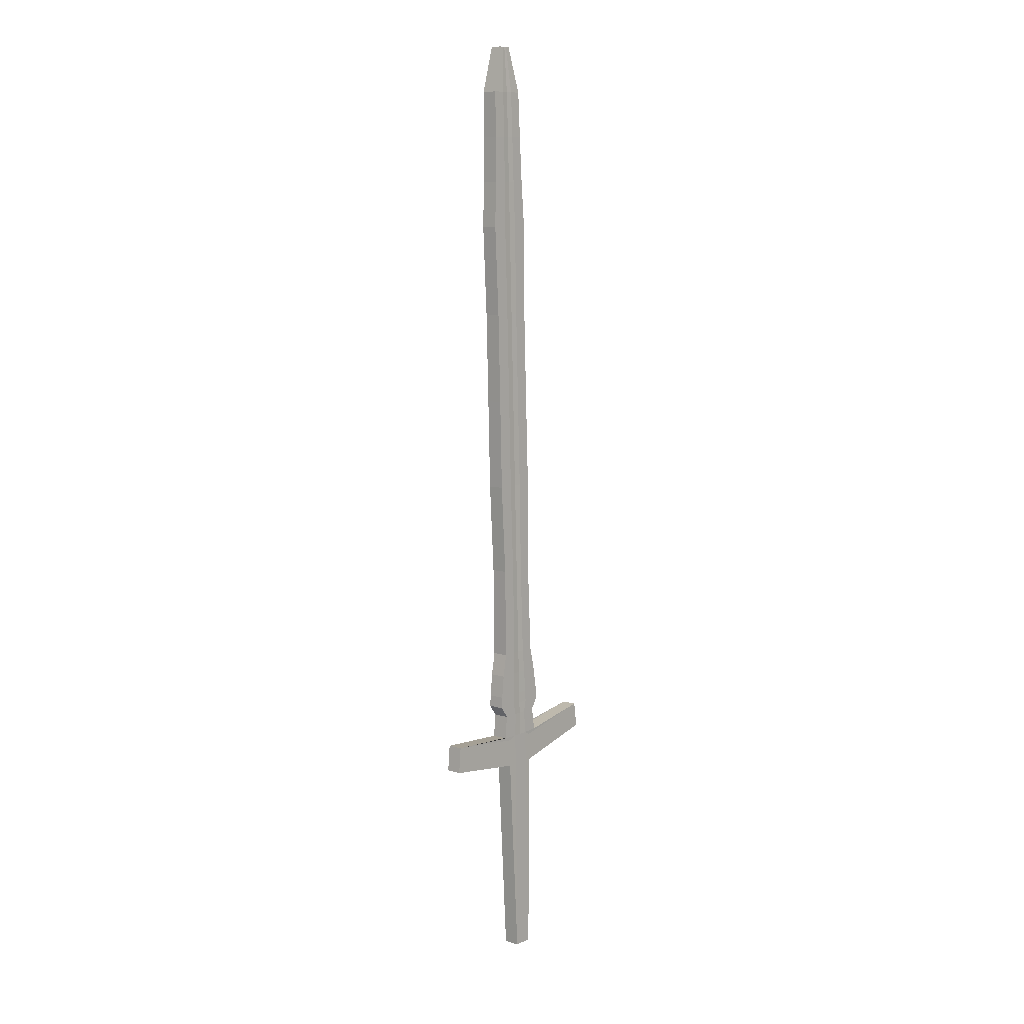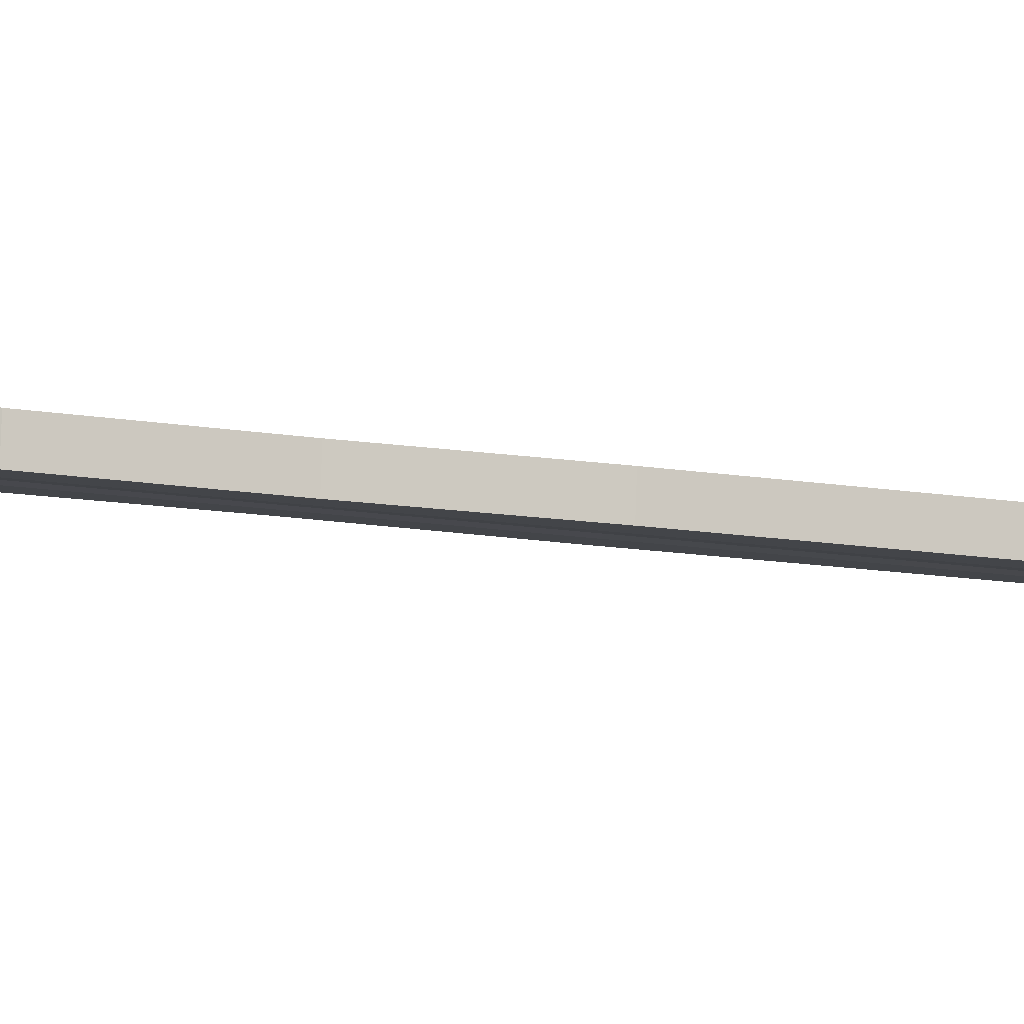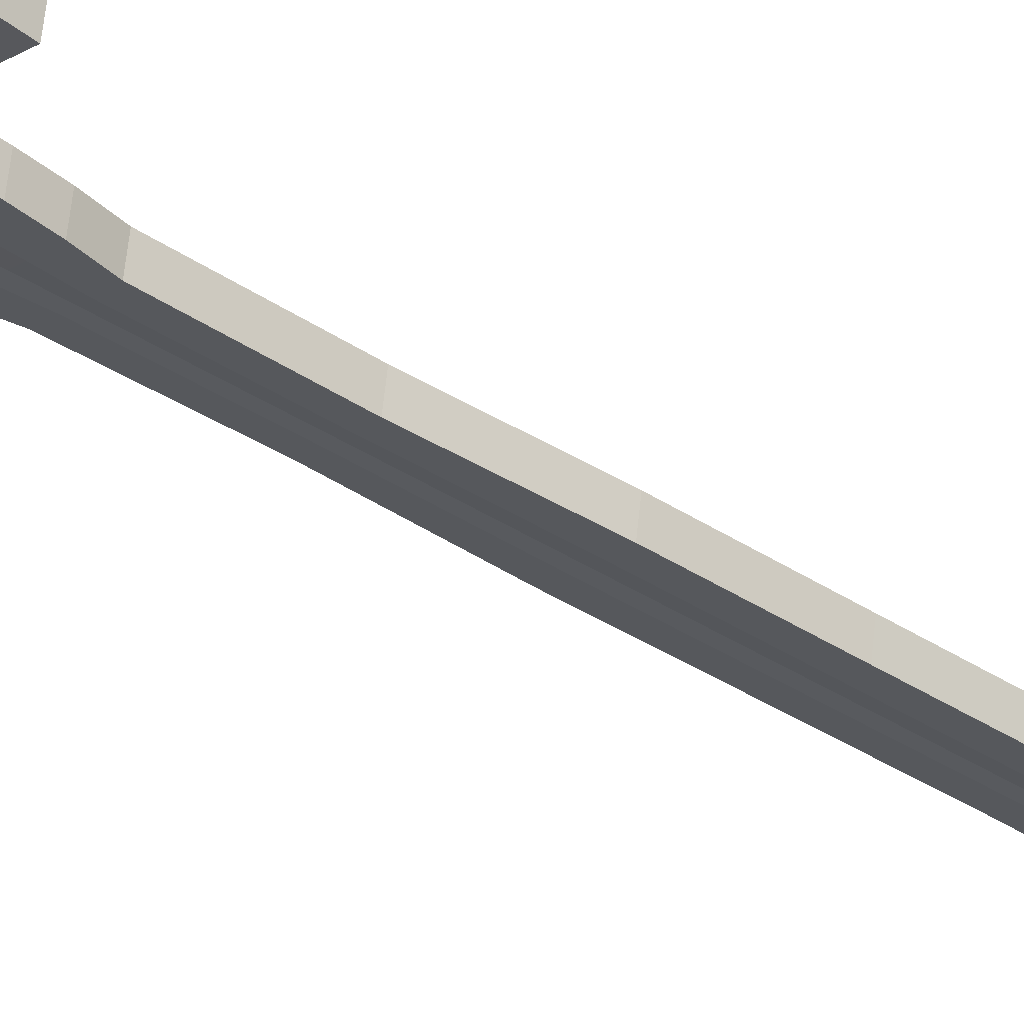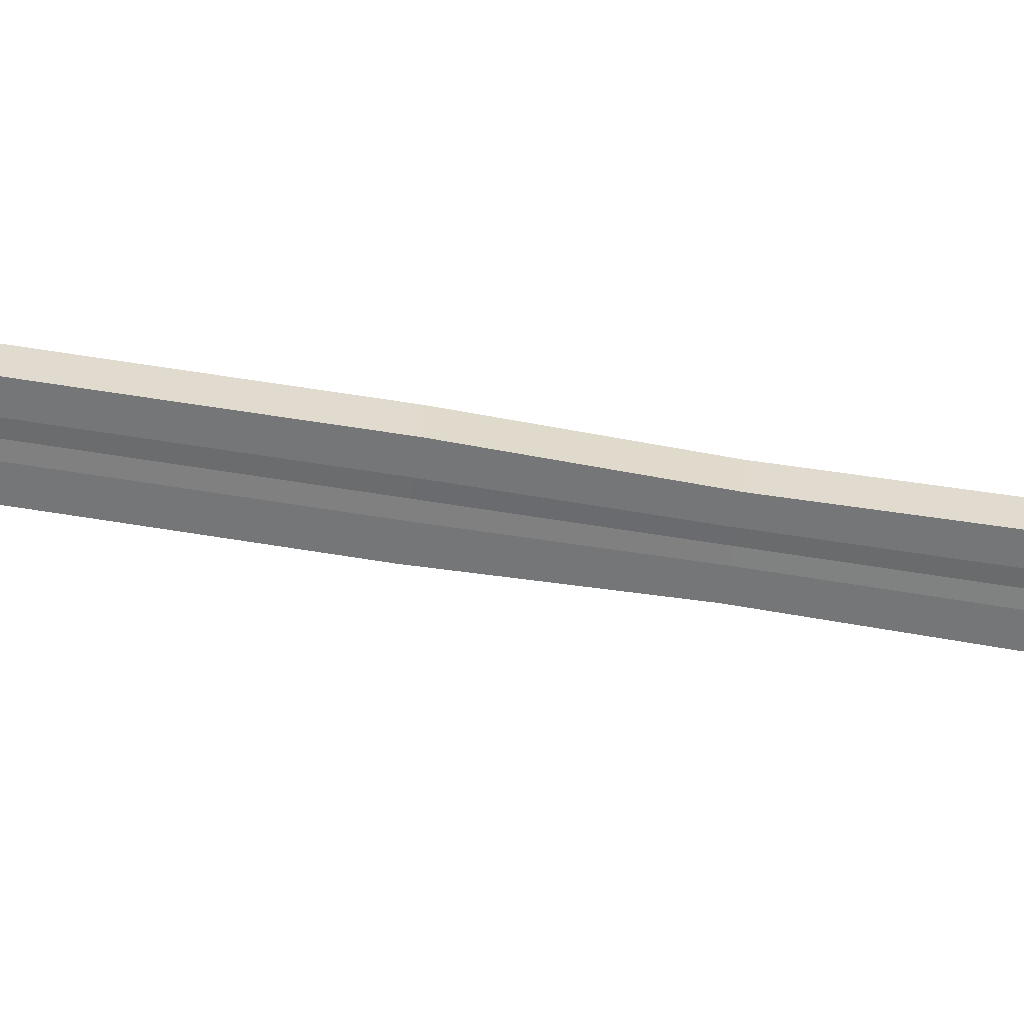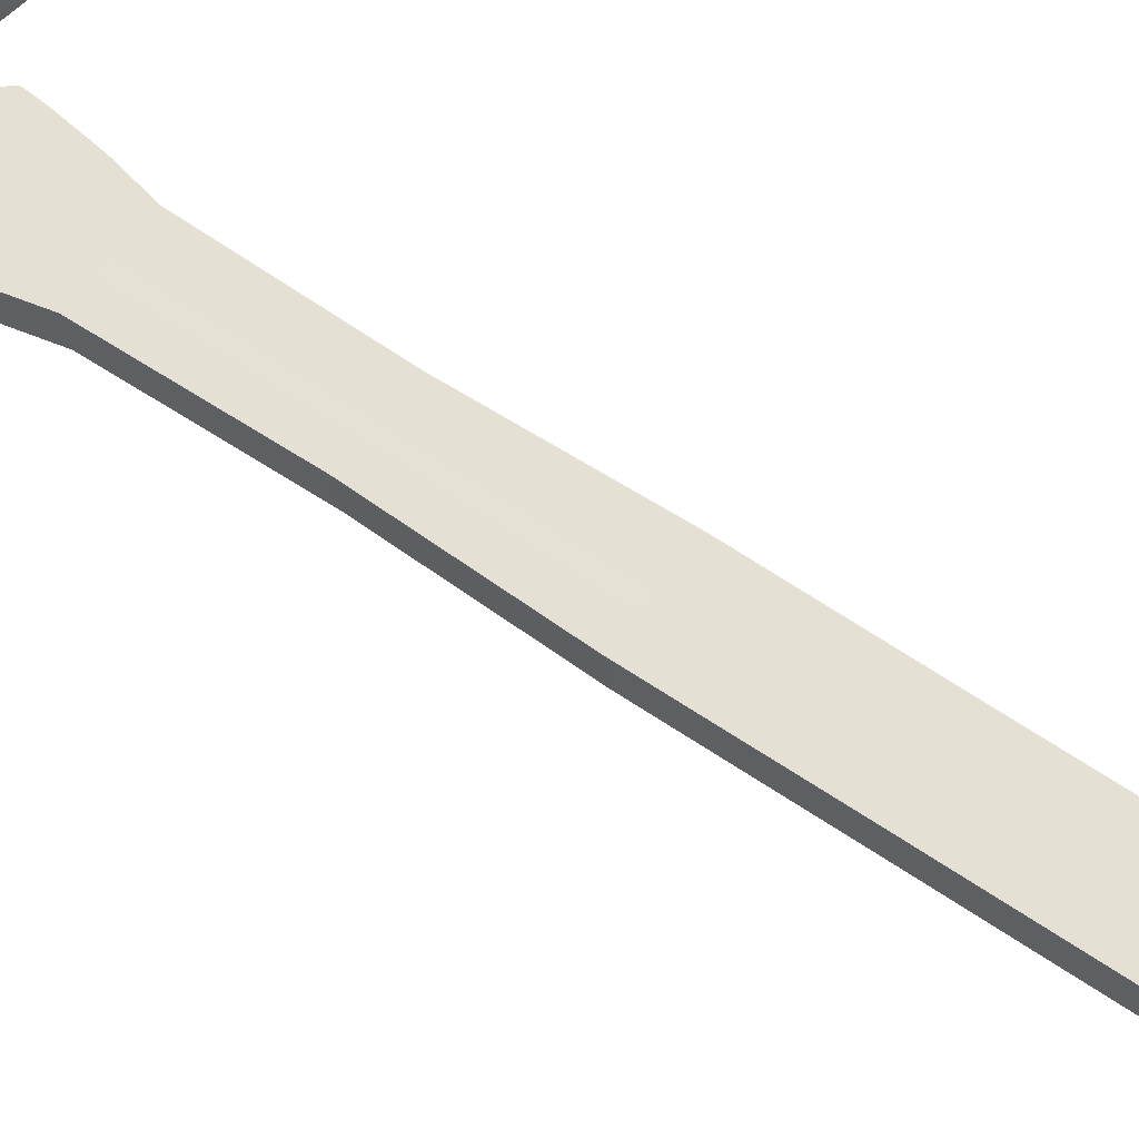
<metadata>
{"format":"obj","ext":"obj","renderer":"f3d","projection":"perspective","resolution":1024,"background":"white","views":[{"elev":10.8,"azim":142.1,"up":"+Y"},{"elev":-19.6,"azim":69.7,"up":"+Z"},{"elev":-38.2,"azim":48.5,"up":"+Z"},{"elev":-45.5,"azim":-99.6,"up":"+Z"},{"elev":49.7,"azim":130.3,"up":"+Z"}]}
</metadata>
<code>
v -0.07157 0.3641 -0.04016
v -0.007373 0.8995 -0.03289
v -0.06943 0.3637 -0.02929
v -0.005788 0.8992 -0.02484
v 0.06738 0.3597 -0.0678
v 0.002018 0.8996 -0.03474
v 0.06957 0.3593 -0.05667
v 0.003602 0.8993 -0.02669
v -0.01732 0.6368 -0.04193
v -0.01499 0.6364 -0.03013
v 0.01454 0.6367 -0.03593
v 0.01222 0.6371 -0.04774
v -0.01332 0.5051 -0.03498
v 0.0132 0.5053 -0.04019
v 0.01087 0.5057 -0.052
v -0.01564 0.5055 -0.04679
v -0.01881 0.7681 -0.03712
v -0.01648 0.7677 -0.02531
v 0.01569 0.768 -0.03164
v 0.01336 0.7684 -0.04344
v -0.01422 0.4395 -0.03706
v 0.01431 0.4397 -0.04267
v 0.01199 0.4401 -0.05448
v -0.01655 0.4399 -0.04887
v -0.01746 0.5712 -0.04417
v -0.01514 0.5708 -0.03236
v 0.01487 0.571 -0.03826
v 0.01255 0.5714 -0.05007
v -0.01499 0.7021 -0.02787
v 0.01435 0.7023 -0.03363
v 0.01202 0.7027 -0.04544
v -0.01732 0.7025 -0.03967
v -0.01619 0.8338 -0.03537
v -0.01386 0.8334 -0.02357
v 0.01281 0.8336 -0.02881
v 0.01049 0.834 -0.04062
v -0.004698 0.201 -0.04715
v -0.002811 0.8992 -0.02543
v -0.007022 0.2014 -0.05896
v -0.004395 0.8995 -0.03348
v -0.007953 0.6369 -0.04378
v -0.005629 0.6365 -0.03197
v -0.004908 0.5052 -0.03663
v -0.007232 0.5056 -0.04844
v -0.008606 0.7682 -0.03913
v -0.006281 0.7678 -0.02732
v -0.007497 0.4399 -0.05065
v -0.005172 0.4395 -0.03884
v -0.00562 0.5708 -0.03423
v -0.007944 0.5713 -0.04604
v -0.005688 0.7022 -0.02969
v -0.008012 0.7026 -0.0415
v -0.007728 0.8339 -0.03704
v -0.005403 0.8335 -0.02523
v 0.000396 0.8993 -0.02606
v 0.006306 0.2015 -0.06158
v 0.004456 0.6366 -0.03395
v 0.004145 0.5053 -0.03841
v 0.004703 0.7679 -0.02948
v 0.004572 0.4396 -0.04076
v 0.004628 0.5709 -0.03624
v 0.00433 0.7022 -0.03166
v 0.003705 0.8336 -0.02702
v 0.008631 0.2011 -0.04977
v -0.001189 0.8995 -0.03411
v 0.002131 0.637 -0.04576
v 0.00182 0.5057 -0.05022
v 0.002378 0.7683 -0.04128
v 0.002247 0.44 -0.05256
v 0.002303 0.5713 -0.04805
v 0.002006 0.7027 -0.04347
v 0.00138 0.834 -0.03883
v -0.01563 0.8666 -0.03415
v -0.01338 0.8663 -0.02273
v 0.01215 0.8665 -0.02775
v 0.009904 0.8669 -0.03917
v -0.007535 0.8667 -0.03574
v -0.005287 0.8663 -0.02432
v 0.001184 0.8668 -0.03746
v 0.003432 0.8664 -0.02604
v -0.01482 0.8006 -0.02451
v 0.01389 0.8008 -0.03015
v 0.01157 0.8012 -0.04196
v -0.01715 0.801 -0.03632
v -0.005716 0.8007 -0.0263
v -0.008041 0.8011 -0.0381
v 0.001762 0.8011 -0.04003
v 0.004087 0.8007 -0.02823
v -0.0195 0.4066 -0.03715
v 0.01982 0.4069 -0.04489
v 0.0175 0.4073 -0.05669
v -0.02183 0.407 -0.04896
v -0.007033 0.4067 -0.03961
v -0.009358 0.4071 -0.05141
v 0.00407 0.4072 -0.05405
v 0.006394 0.4068 -0.04225
v -0.01975 0.4234 -0.04881
v -0.01742 0.423 -0.037
v 0.01764 0.4233 -0.04389
v 0.01532 0.4237 -0.0557
v -0.006303 0.4231 -0.03918
v -0.008628 0.4235 -0.05099
v 0.003345 0.4236 -0.05335
v 0.005669 0.4232 -0.04154
v -0.01473 0.3902 -0.03866
v 0.01498 0.3905 -0.0445
v 0.01265 0.3909 -0.05631
v -0.00531 0.3903 -0.04051
v -0.007634 0.3907 -0.05232
v 0.00251 0.3908 -0.05431
v 0.004835 0.3904 -0.0425
v -0.01706 0.3906 -0.05047
v -0.02245 0.3988 -0.04912
v -0.02012 0.3984 -0.03732
v 0.02048 0.3987 -0.0453
v 0.01816 0.3991 -0.05711
v -0.007247 0.3985 -0.03985
v -0.009572 0.3989 -0.05165
v 0.004292 0.399 -0.05438
v 0.006617 0.3986 -0.04257
v -0.06734 0.382 -0.02907
v 0.06732 0.3783 -0.05557
v 0.06513 0.3787 -0.06671
v -0.006105 0.3698 -0.04106
v -0.00843 0.3702 -0.05287
v 0.003307 0.3703 -0.05517
v 0.005631 0.3699 -0.04337
v -0.06948 0.3823 -0.03994
v -0.01897 0.374 -0.05066
v -0.01664 0.3736 -0.03885
v 0.01698 0.3736 -0.04547
v 0.01466 0.374 -0.05728
v -0.005977 0.3731 -0.04097
v -0.008302 0.3735 -0.05278
v 0.003179 0.3736 -0.05504
v 0.005504 0.3732 -0.04323
v -0.01055 0.3502 -0.04089
v -0.004568 0.8995 -0.03344
v -0.008499 0.6369 -0.04367
v -0.007722 0.5056 -0.04834
v -0.0092 0.7682 -0.03901
v -0.008024 0.4399 -0.05054
v -0.008499 0.5712 -0.04593
v -0.008555 0.7026 -0.0414
v -0.008221 0.8339 -0.03694
v -0.002984 0.8992 -0.0254
v -0.01286 0.3506 -0.05264
v -0.006174 0.6365 -0.03186
v -0.005398 0.5052 -0.03654
v -0.006876 0.7678 -0.0272
v -0.0057 0.4395 -0.03874
v -0.006174 0.5708 -0.03412
v -0.00623 0.7022 -0.02959
v -0.005896 0.8335 -0.02513
v -0.005759 0.8663 -0.02423
v -0.008007 0.8667 -0.03565
v -0.006247 0.8006 -0.02619
v -0.008572 0.8011 -0.038
v -0.00776 0.4067 -0.03946
v -0.01008 0.4071 -0.05127
v -0.006951 0.4231 -0.03906
v -0.009276 0.4235 -0.05087
v -0.008183 0.3907 -0.05221
v -0.005859 0.3903 -0.0404
v -0.01032 0.3989 -0.05151
v -0.007998 0.3985 -0.0397
v -0.009674 0.3705 -0.04036
v -0.01199 0.3709 -0.05211
v -0.006599 0.3731 -0.04085
v -0.008924 0.3735 -0.05266
v 0.000701 0.8993 -0.02612
v 0.01013 0.3508 -0.05716
v 0.005416 0.6366 -0.03414
v 0.005007 0.5053 -0.03858
v 0.005749 0.7679 -0.02968
v 0.0055 0.4396 -0.04094
v 0.005604 0.5709 -0.03644
v 0.005285 0.7023 -0.03185
v 0.004573 0.8336 -0.02719
v 0.01244 0.3504 -0.04541
v -0.000883 0.8995 -0.03417
v 0.003092 0.637 -0.04595
v 0.002683 0.5057 -0.05039
v 0.003424 0.7683 -0.04149
v 0.003175 0.44 -0.05275
v 0.003279 0.5713 -0.04825
v 0.00296 0.7027 -0.04366
v 0.002248 0.834 -0.039
v 0.002015 0.8668 -0.03762
v 0.004263 0.8664 -0.0262
v 0.002696 0.8011 -0.04022
v 0.005021 0.8007 -0.02841
v 0.005349 0.4072 -0.0543
v 0.007673 0.4068 -0.0425
v 0.004485 0.4236 -0.05357
v 0.00681 0.4232 -0.04176
v 0.005801 0.3904 -0.04269
v 0.003476 0.3908 -0.0545
v 0.007937 0.3986 -0.04283
v 0.005613 0.399 -0.05464
v 0.009196 0.3711 -0.05627
v 0.01151 0.3707 -0.04453
v 0.004273 0.3736 -0.05525
v 0.006597 0.3732 -0.04344
v -0.0683 0.3736 -0.02917
v 0.06836 0.3696 -0.05607
v 0.06617 0.37 -0.06721
v -0.005458 0.2922 -0.04386
v -0.007783 0.2926 -0.05566
v 0.004685 0.2927 -0.05812
v 0.007009 0.2923 -0.04631
v -0.07044 0.374 -0.04004
v -0.01239 0.3616 -0.05236
v -0.01007 0.3612 -0.0406
v 0.01194 0.3614 -0.04494
v 0.009626 0.3618 -0.05668
v -0.06887 0.3687 -0.02923
v 0.06897 0.3645 -0.05637
v 0.06677 0.3648 -0.06751
v -0.005078 0.2466 -0.0455
v -0.007403 0.247 -0.05731
v 0.005495 0.2471 -0.05985
v 0.00782 0.2467 -0.04804
v -0.01262 0.3561 -0.0525
v -0.01031 0.3557 -0.04075
v 0.01219 0.3559 -0.04517
v 0.009878 0.3563 -0.05692
v -0.07101 0.369 -0.0401
v -0.06925 0.3653 -0.02927
v 0.06938 0.361 -0.05657
v 0.06719 0.3613 -0.06771
v -0.004818 0.2155 -0.04663
v -0.007143 0.2159 -0.05844
v 0.006049 0.216 -0.06103
v 0.008374 0.2156 -0.04922
v -0.01278 0.3523 -0.0526
v -0.01047 0.3519 -0.04084
v 0.01236 0.3521 -0.04534
v 0.01005 0.3525 -0.05708
v -0.07139 0.3657 -0.04014
v 0.001966 0.201 -0.04846
v -0.002779 0.8995 -0.03373
v -0.002855 0.6369 -0.04448
v -0.00265 0.5056 -0.04904
v -0.003057 0.7683 -0.03992
v -0.002569 0.44 -0.05132
v -0.002764 0.5713 -0.04676
v -0.002947 0.7026 -0.0422
v -0.003117 0.8339 -0.03764
v -0.001177 0.8993 -0.02559
v -0.000358 0.2015 -0.06027
v -0.000596 0.6365 -0.033
v -0.000391 0.5052 -0.03757
v -0.000798 0.7679 -0.02844
v -0.000309 0.4396 -0.03984
v -0.000505 0.5709 -0.03528
v -0.000688 0.7022 -0.03073
v -0.000858 0.8335 -0.02617
v -0.000936 0.8664 -0.02523
v -0.003119 0.8667 -0.03631
v -0.000824 0.8007 -0.02731
v -0.003083 0.8011 -0.03878
v -0.000328 0.4067 -0.04097
v -0.002588 0.4071 -0.05245
v -0.000326 0.4232 -0.04041
v -0.002585 0.4236 -0.05188
v -0.002506 0.3907 -0.05303
v -0.000247 0.3903 -0.04155
v -0.002584 0.3989 -0.05273
v -0.000325 0.3985 -0.04126
v -0.000237 0.3698 -0.04221
v -0.002561 0.3703 -0.05402
v -0.000237 0.3731 -0.0421
v -0.002561 0.3735 -0.05391
v -0.001549 0.2927 -0.05689
v 0.000776 0.2923 -0.04508
v 0.001371 0.2467 -0.04677
v -0.000954 0.2471 -0.05858
v -0.000547 0.2159 -0.05973
v 0.001778 0.2155 -0.04792
f 73 74 4 2
f 190 75 8 171
f 75 76 6 8
f 156 73 2 138
f 180 172 5 7
f 146 138 2 4
f 143 25 9 139
f 27 28 12 11
f 177 27 11 173
f 25 26 10 9
f 24 21 13 16
f 176 22 14 174
f 22 23 15 14
f 142 24 16 140
f 144 32 17 141
f 30 31 20 19
f 178 30 19 175
f 32 29 18 17
f 162 97 24 142
f 99 100 23 22
f 196 99 22 176
f 97 98 21 24
f 16 13 26 25
f 174 14 27 177
f 14 15 28 27
f 140 16 25 143
f 9 10 29 32
f 173 11 30 178
f 11 12 31 30
f 139 9 32 144
f 158 84 33 145
f 82 83 36 35
f 192 82 35 179
f 84 81 34 33
f 157 85 54 154
f 262 86 53 249
f 243 41 52 248
f 148 42 51 153
f 244 44 50 247
f 149 43 49 152
f 161 101 48 151
f 266 102 47 246
f 153 51 46 150
f 248 52 45 245
f 246 47 44 244
f 151 48 43 149
f 152 49 42 148
f 247 50 41 243
f 250 242 40 38
f 137 147 39 37
f 260 77 40 242
f 155 78 38 146
f 189 79 65 181
f 171 181 65 55
f 186 70 66 182
f 185 69 67 183
f 187 71 68 184
f 195 103 69 185
f 183 67 70 186
f 182 66 71 187
f 191 87 72 188
f 261 88 63 258
f 252 57 62 257
f 253 58 61 256
f 265 104 60 255
f 257 62 59 254
f 255 60 58 253
f 256 61 57 252
f 241 251 56 64
f 259 80 55 250
f 258 63 80 259
f 188 72 79 189
f 154 54 78 155
f 249 53 77 260
f 145 33 73 156
f 35 36 76 75
f 179 35 75 190
f 33 34 74 73
f 254 59 88 261
f 184 68 87 191
f 245 45 86 262
f 150 46 85 157
f 17 18 81 84
f 175 19 82 192
f 19 20 83 82
f 141 17 84 158
f 270 120 96 263
f 200 119 95 193
f 269 118 94 264
f 166 117 93 159
f 113 114 89 92
f 199 115 90 194
f 115 116 91 90
f 165 113 92 160
f 263 96 104 265
f 193 95 103 195
f 264 94 102 266
f 159 93 101 161
f 92 89 98 97
f 194 90 99 196
f 90 91 100 99
f 160 92 97 162
f 170 129 112 163
f 131 132 107 106
f 204 131 106 197
f 129 130 105 112
f 169 133 108 164
f 274 134 109 267
f 203 135 110 198
f 273 136 111 268
f 163 112 113 165
f 106 107 116 115
f 197 106 115 199
f 112 105 114 113
f 164 108 117 166
f 267 109 118 269
f 198 110 119 200
f 268 111 120 270
f 276 211 127 271
f 216 210 126 201
f 275 209 125 272
f 214 208 124 167
f 212 205 121 128
f 215 206 122 202
f 206 207 123 122
f 213 212 128 168
f 271 127 136 273
f 201 126 135 203
f 272 125 134 274
f 167 124 133 169
f 128 121 130 129
f 202 122 131 204
f 122 123 132 131
f 168 128 129 170
f 125 168 170 134
f 121 167 169 130
f 209 213 168 125
f 205 214 167 121
f 105 164 166 114
f 109 163 165 118
f 130 169 164 105
f 134 170 163 109
f 94 160 162 102
f 89 159 161 98
f 118 165 160 94
f 114 166 159 89
f 45 141 158 86
f 18 150 157 81
f 53 145 156 77
f 34 154 155 74
f 74 155 146 4
f 3 1 147 137
f 26 152 148 10
f 21 151 149 13
f 29 153 150 18
f 98 161 151 21
f 13 149 152 26
f 10 148 153 29
f 81 157 154 34
f 86 158 145 53
f 41 139 144 52
f 44 140 143 50
f 102 162 142 47
f 52 144 141 45
f 47 142 140 44
f 50 143 139 41
f 38 40 138 146
f 77 156 138 40
f 127 202 204 136
f 123 201 203 132
f 211 215 202 127
f 207 216 201 123
f 107 198 200 116
f 111 197 199 120
f 132 203 198 107
f 136 204 197 111
f 96 194 196 104
f 91 193 195 100
f 120 199 194 96
f 116 200 193 91
f 59 175 192 88
f 20 184 191 83
f 63 179 190 80
f 36 188 189 76
f 83 191 188 36
f 12 182 187 31
f 15 183 186 28
f 100 195 185 23
f 31 187 184 20
f 23 185 183 15
f 28 186 182 12
f 8 6 181 171
f 76 189 181 6
f 88 192 179 63
f 57 173 178 62
f 58 174 177 61
f 104 196 176 60
f 62 178 175 59
f 60 176 174 58
f 61 177 173 57
f 64 56 172 180
f 80 190 171 55
f 219 227 216 207
f 223 226 215 211
f 217 225 214 205
f 221 224 213 209
f 224 228 212 213
f 218 219 207 206
f 226 218 206 215
f 228 217 205 212
f 225 220 208 214
f 278 221 209 275
f 227 222 210 216
f 277 223 211 276
f 280 235 223 277
f 239 234 222 227
f 279 233 221 278
f 237 232 220 225
f 240 229 217 228
f 238 230 218 226
f 230 231 219 218
f 236 240 228 224
f 233 236 224 221
f 229 237 225 217
f 235 238 226 223
f 231 239 227 219
f 5 172 239 231
f 64 180 238 235
f 3 137 237 229
f 39 147 236 233
f 147 1 240 236
f 7 5 231 230
f 180 7 230 238
f 1 3 229 240
f 137 37 232 237
f 251 39 233 279
f 172 56 234 239
f 241 64 235 280
f 37 241 280 232
f 56 251 279 234
f 234 279 278 222
f 232 280 277 220
f 220 277 276 208
f 222 278 275 210
f 126 272 274 135
f 124 271 273 133
f 210 275 272 126
f 208 276 271 124
f 108 268 270 117
f 110 267 269 119
f 133 273 268 108
f 135 274 267 110
f 95 264 266 103
f 93 263 265 101
f 119 269 264 95
f 117 270 263 93
f 68 245 262 87
f 46 254 261 85
f 72 249 260 79
f 54 258 259 78
f 78 259 250 38
f 37 39 251 241
f 49 256 252 42
f 48 255 253 43
f 51 257 254 46
f 101 265 255 48
f 43 253 256 49
f 42 252 257 51
f 85 261 258 54
f 79 260 242 65
f 55 65 242 250
f 70 247 243 66
f 69 246 244 67
f 71 248 245 68
f 103 266 246 69
f 67 244 247 70
f 66 243 248 71
f 87 262 249 72

</code>
